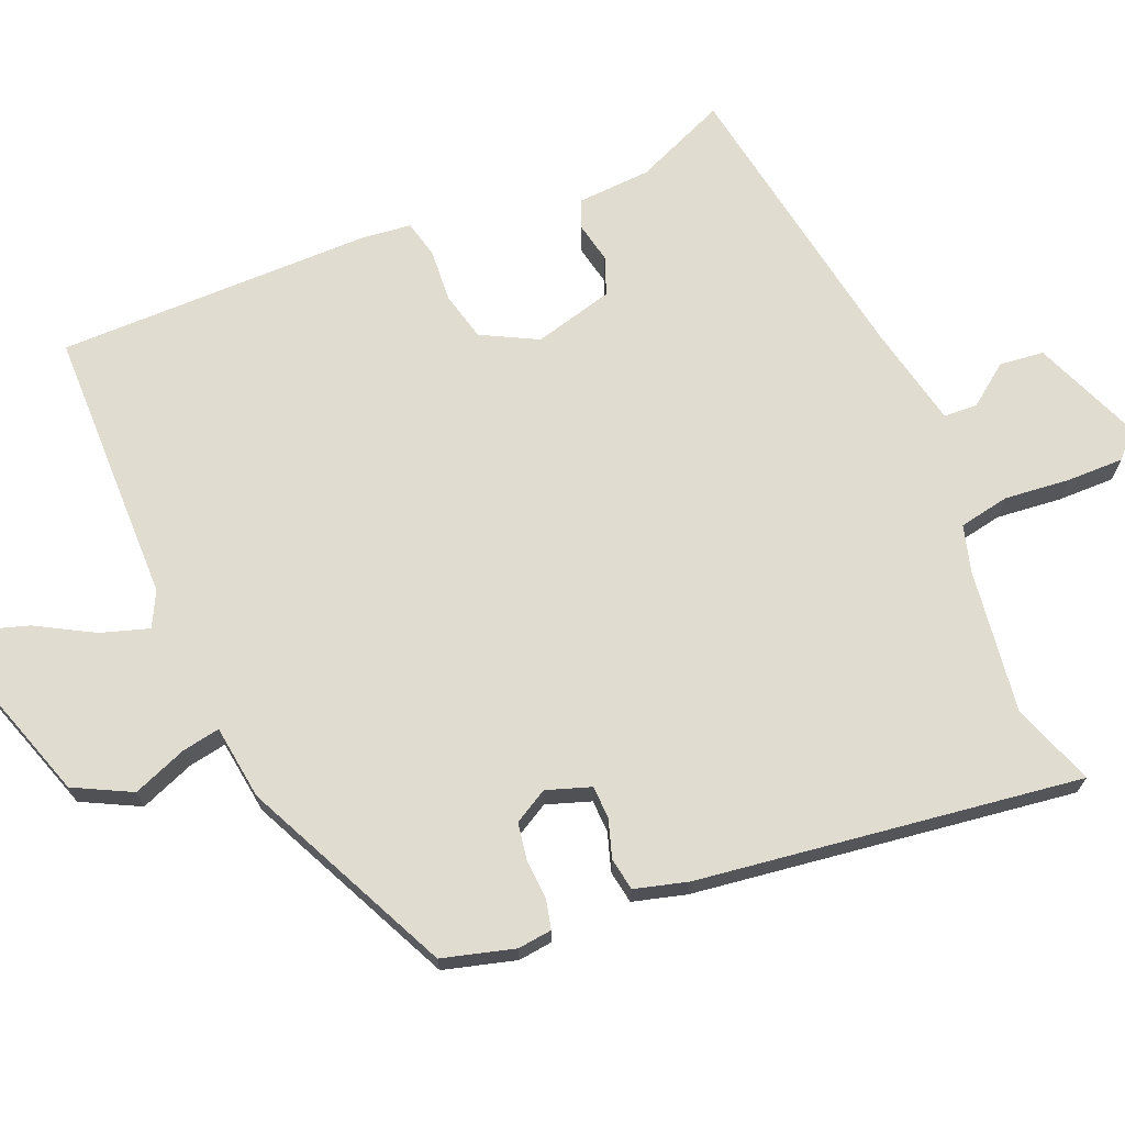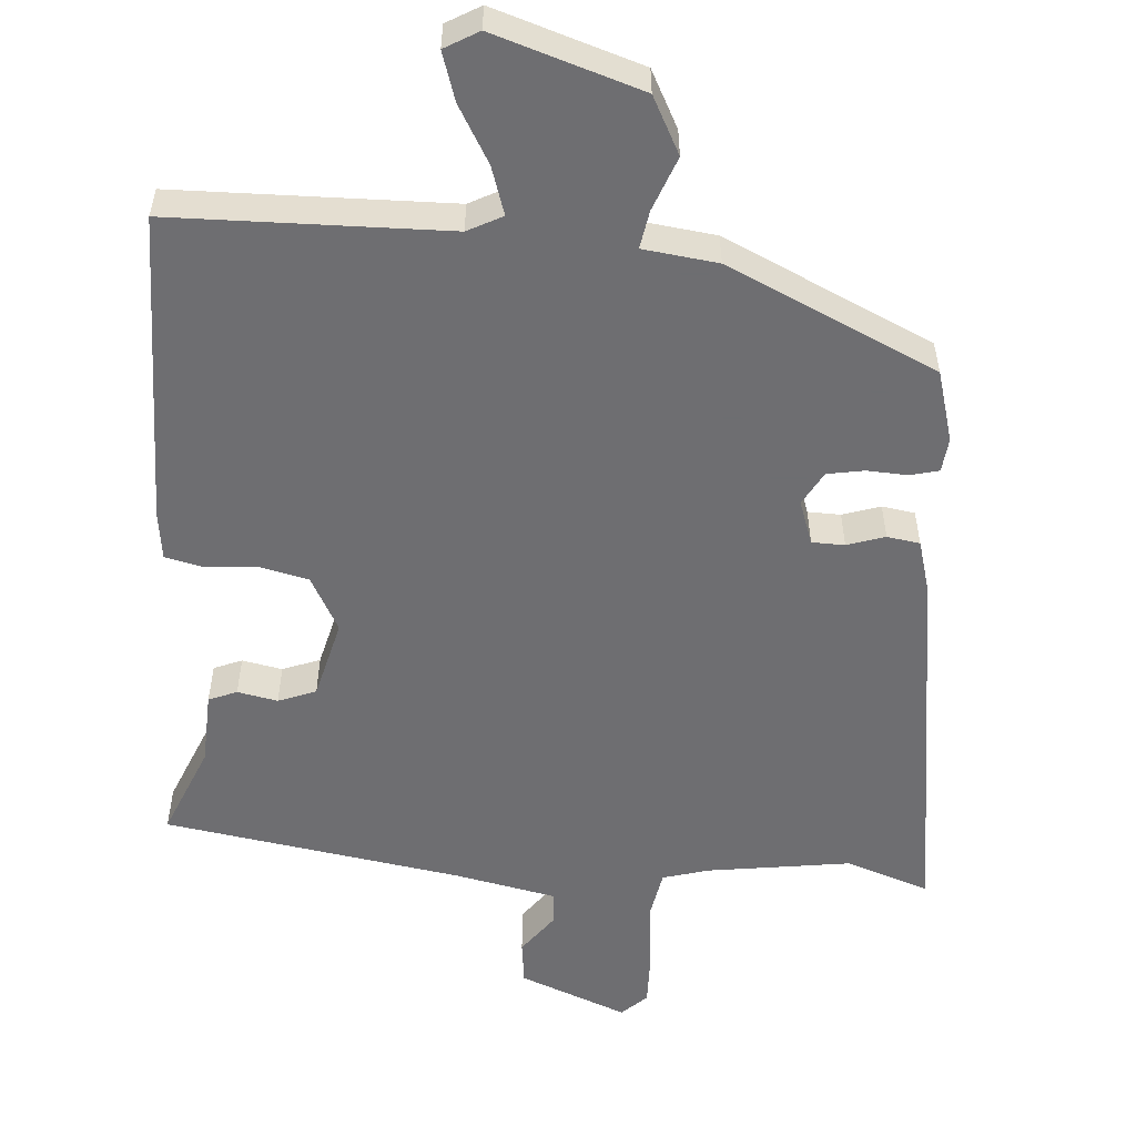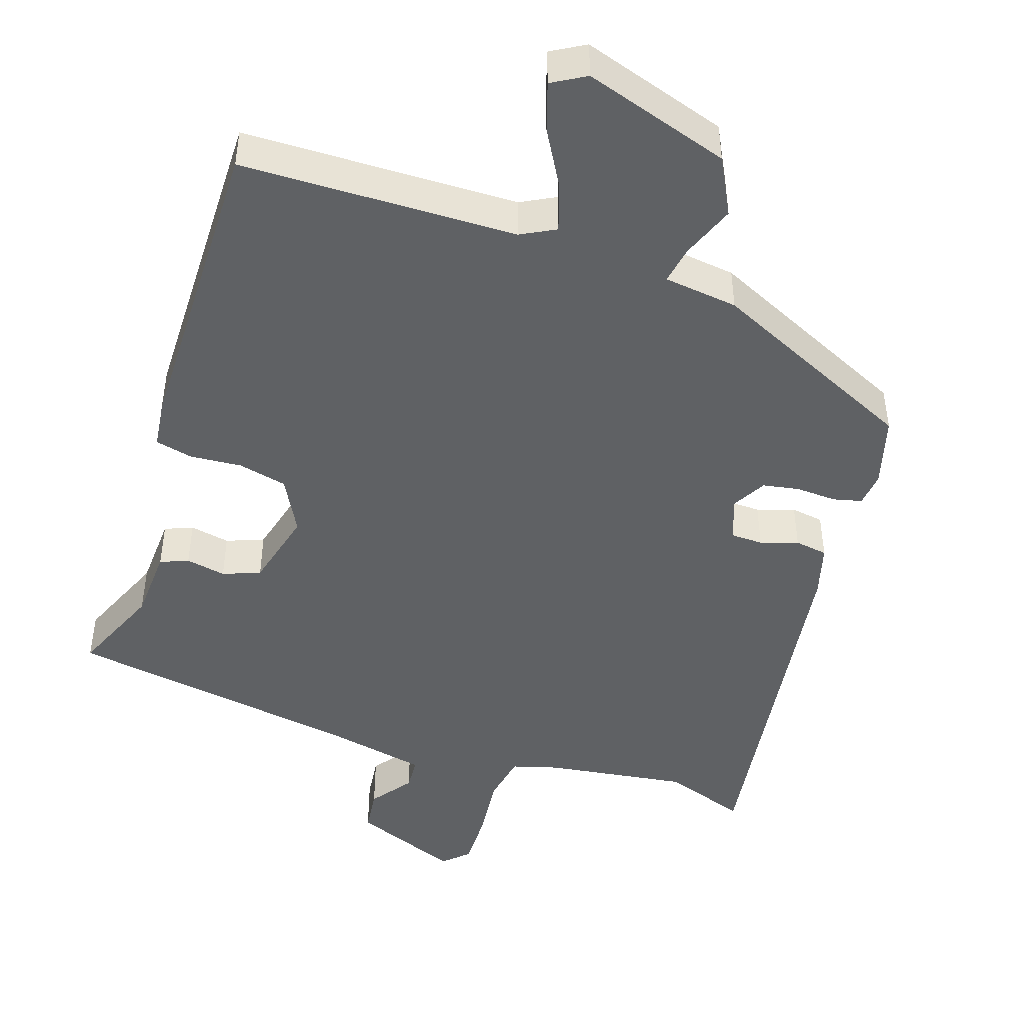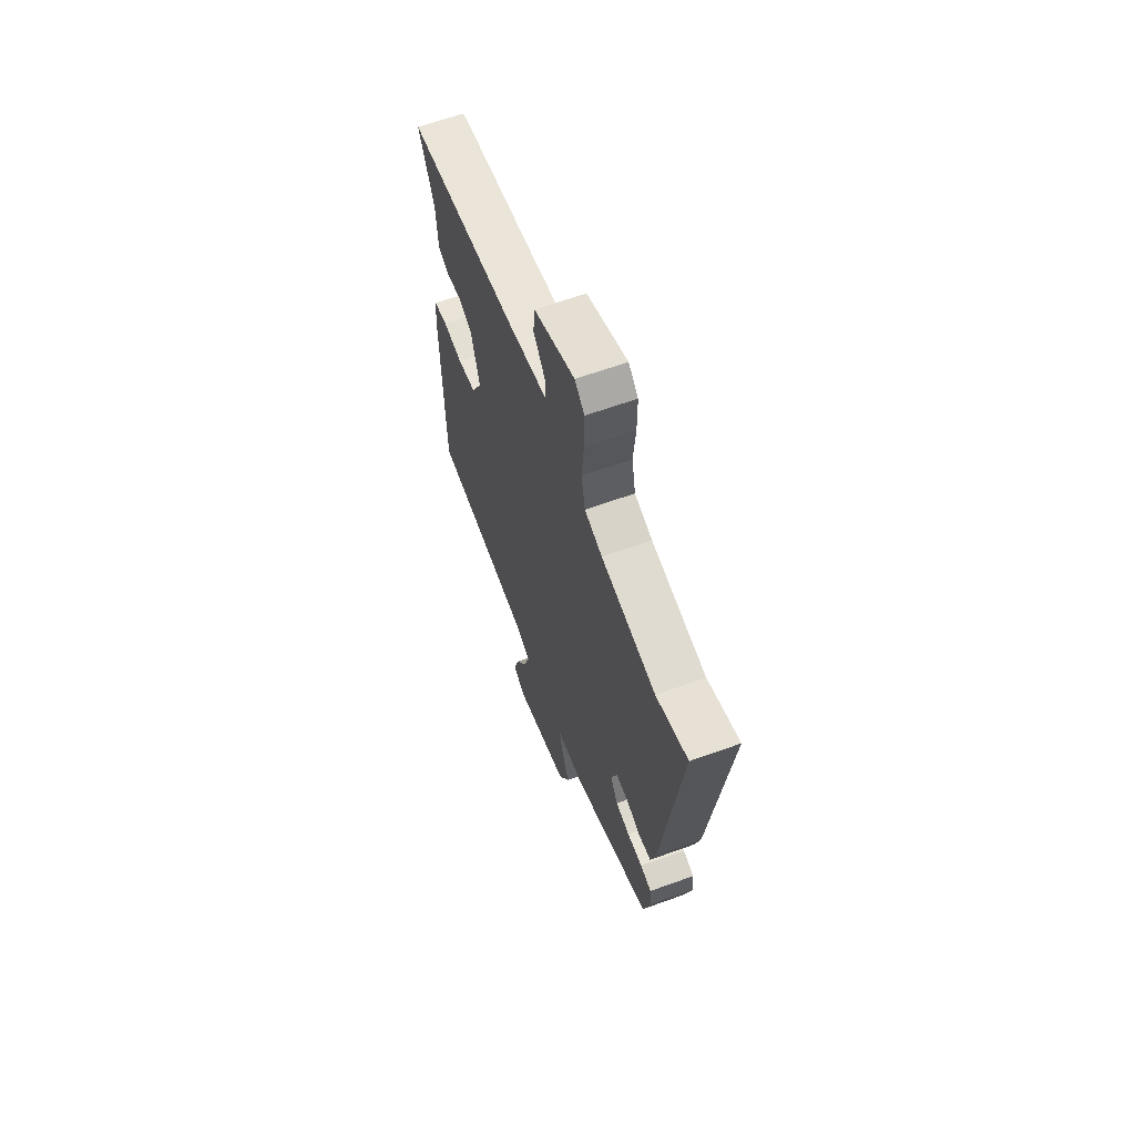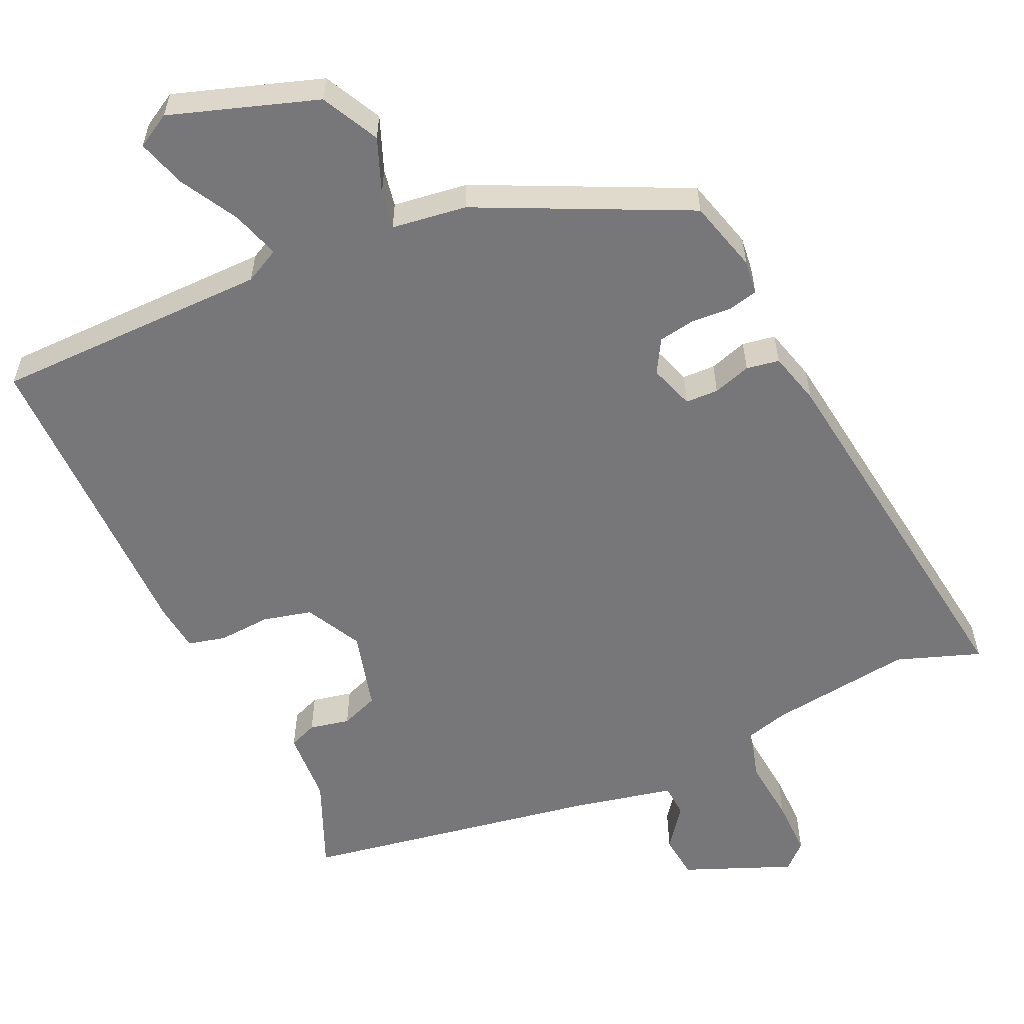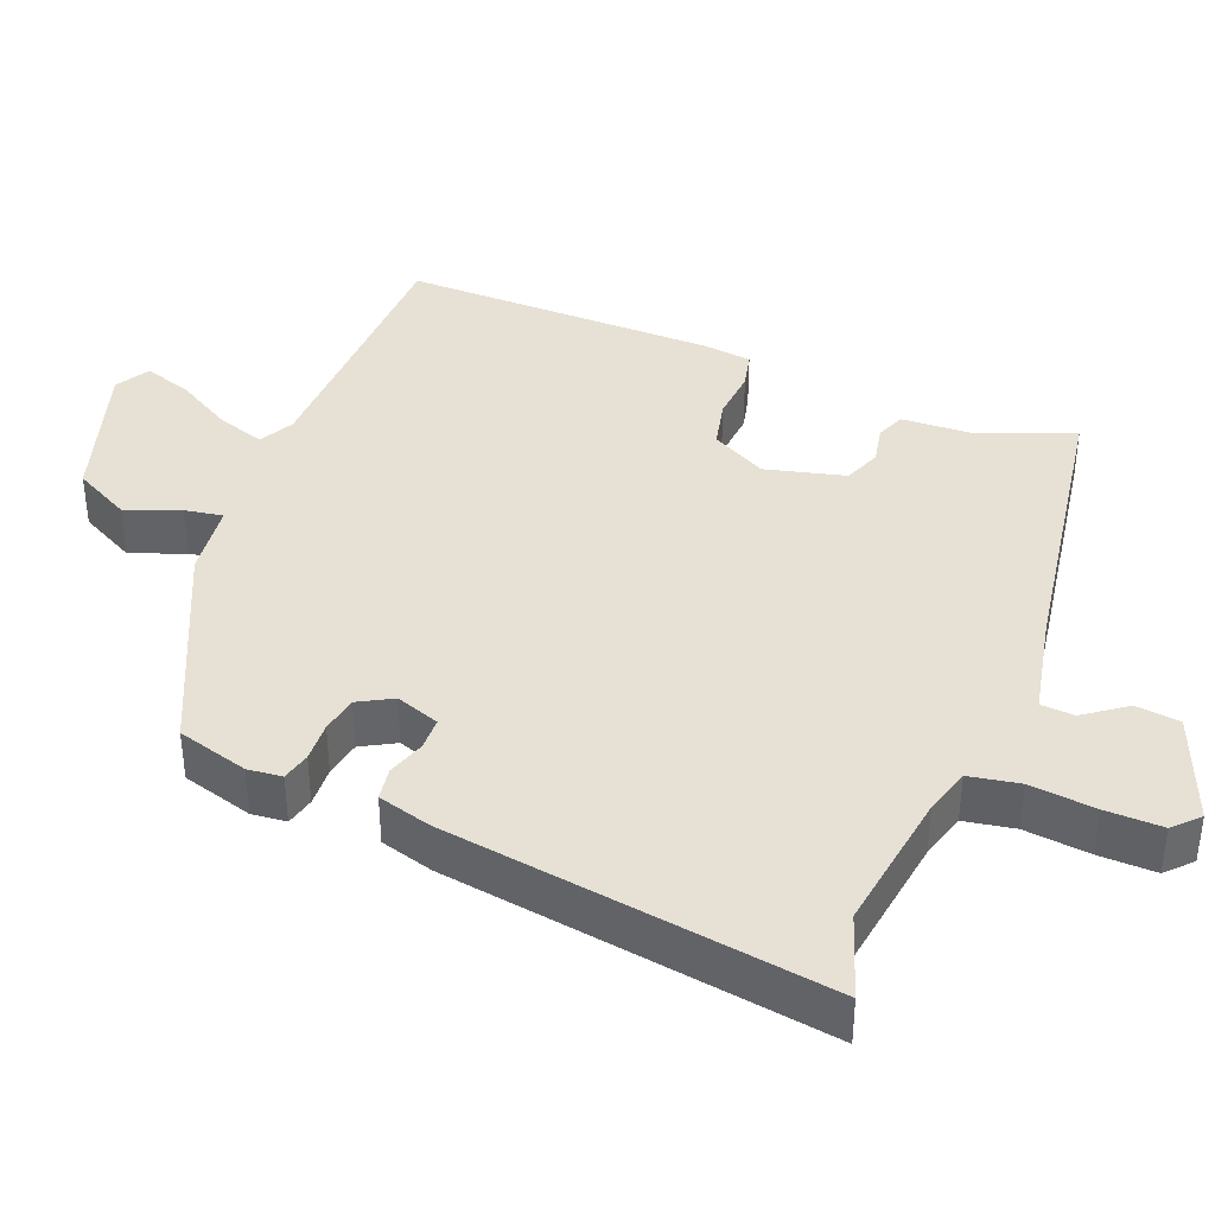
<metadata>
{"format":"obj","ext":"obj","renderer":"f3d","projection":"perspective","resolution":1024,"background":"white","views":[{"elev":69.7,"azim":-112.0,"up":"+Y"},{"elev":-54.4,"azim":176.9,"up":"+Y"},{"elev":-46.1,"azim":162.7,"up":"+Y"},{"elev":63.9,"azim":-110.0,"up":"+Z"},{"elev":-57.2,"azim":-154.8,"up":"+Y"},{"elev":39.0,"azim":-67.1,"up":"+Y"}]}
</metadata>
<code>
v 0.513 0.07 0.46
v 0.458 0.07 0.335
v 0.451 0.07 0.234
v 0.412 0.07 0.219
v 0.357 0.07 0.231
v 0.305 0.07 0.212
v 0.275 0.07 0.103
v 0.314 0.07 0.026
v 0.381 0.07 0.009
v 0.453 0.07 0.013
v 0.504 0.07 0
v 0.511 0.07 -0.067
v 0.506 0.07 -0.501
v 0.128 0.07 -0.501
v 0.08 0.07 -0.525
v 0.1 0.07 -0.591
v 0.143 0.07 -0.67
v 0.163 0.07 -0.737
v 0.116 0.07 -0.763
v -0.084 0.07 -0.694
v -0.123 0.07 -0.615
v -0.093 0.07 -0.541
v -0.083 0.07 -0.489
v -0.185 0.07 -0.474
v -0.469 0.07 -0.335
v -0.495 0.07 -0.236
v -0.489 0.07 -0.189
v -0.449 0.07 -0.18
v -0.394 0.07 -0.184
v -0.343 0.07 -0.176
v -0.316 0.07 -0.13
v -0.336 0.07 -0.069
v -0.381 0.07 -0.067
v -0.433 0.07 -0.083
v -0.478 0.07 -0.075
v -0.497 0.07 -0.002
v -0.562 0.07 0.523
v -0.448 0.07 0.481
v -0.251 0.07 0.505
v -0.187 0.07 0.522
v -0.173 0.07 0.591
v -0.181 0.07 0.681
v -0.181 0.07 0.759
v -0.146 0.07 0.791
v 0.001 0.07 0.729
v 0.007 0.07 0.668
v -0.036 0.07 0.612
v -0.034 0.07 0.566
v 0.106 0.07 0.534
v 0.513 0 0.46
v 0.458 0 0.335
v 0.451 0 0.234
v 0.412 0 0.219
v 0.357 0 0.231
v 0.305 0 0.212
v 0.275 0 0.103
v 0.314 0 0.026
v 0.381 0 0.009
v 0.453 0 0.013
v 0.504 0 0
v 0.511 0 -0.067
v 0.506 0 -0.501
v 0.128 0 -0.501
v 0.08 0 -0.525
v 0.1 0 -0.591
v 0.143 0 -0.67
v 0.163 0 -0.737
v 0.116 0 -0.763
v -0.084 0 -0.694
v -0.123 0 -0.615
v -0.093 0 -0.541
v -0.083 0 -0.489
v -0.185 0 -0.474
v -0.469 0 -0.335
v -0.495 0 -0.236
v -0.489 0 -0.189
v -0.449 0 -0.18
v -0.394 0 -0.184
v -0.343 0 -0.176
v -0.316 0 -0.13
v -0.336 0 -0.069
v -0.381 0 -0.067
v -0.433 0 -0.083
v -0.478 0 -0.075
v -0.497 0 -0.002
v -0.562 0 0.523
v -0.448 0 0.481
v -0.251 0 0.505
v -0.187 0 0.522
v -0.173 0 0.591
v -0.181 0 0.681
v -0.181 0 0.759
v -0.146 0 0.791
v 0.001 0 0.729
v 0.007 0 0.668
v -0.036 0 0.612
v -0.034 0 0.566
v 0.106 0 0.534
f 44 45 46 47
f 44 47 48
f 41 42 43 44
f 41 44 48
f 40 41 48 49
f 35 36 37 38
f 33 34 35 38
f 32 33 38 39
f 31 32 39 40
f 26 27 28 29
f 26 29 30
f 23 24 25 26
f 23 26 30
f 19 20 21 22
f 19 22 23
f 16 17 18 19
f 15 16 19 23
f 14 15 23 30
f 9 10 11 12
f 8 9 12 13
f 7 8 13 14
f 2 3 4 5
f 2 5 6
f 1 2 6
f 31 40 49 1
f 7 14 30 31
f 6 7 31
f 1 6 31
f 96 95 94 93
f 97 96 93
f 93 92 91 90
f 97 93 90
f 98 97 90 89
f 87 86 85 84
f 87 84 83 82
f 88 87 82 81
f 89 88 81 80
f 78 77 76 75
f 79 78 75
f 75 74 73 72
f 79 75 72
f 71 70 69 68
f 72 71 68
f 68 67 66 65
f 72 68 65 64
f 79 72 64 63
f 61 60 59 58
f 62 61 58 57
f 63 62 57 56
f 54 53 52 51
f 55 54 51
f 55 51 50
f 50 98 89 80
f 80 79 63 56
f 80 56 55
f 80 55 50
f 1 50 51 2
f 2 51 52 3
f 3 52 53 4
f 4 53 54 5
f 5 54 55 6
f 6 55 56 7
f 7 56 57 8
f 8 57 58 9
f 9 58 59 10
f 10 59 60 11
f 11 60 61 12
f 12 61 62 13
f 13 62 63 14
f 14 63 64 15
f 15 64 65 16
f 16 65 66 17
f 17 66 67 18
f 18 67 68 19
f 19 68 69 20
f 20 69 70 21
f 21 70 71 22
f 22 71 72 23
f 23 72 73 24
f 24 73 74 25
f 25 74 75 26
f 26 75 76 27
f 27 76 77 28
f 28 77 78 29
f 29 78 79 30
f 30 79 80 31
f 31 80 81 32
f 32 81 82 33
f 33 82 83 34
f 34 83 84 35
f 35 84 85 36
f 36 85 86 37
f 37 86 87 38
f 38 87 88 39
f 39 88 89 40
f 40 89 90 41
f 41 90 91 42
f 42 91 92 43
f 43 92 93 44
f 44 93 94 45
f 45 94 95 46
f 46 95 96 47
f 47 96 97 48
f 48 97 98 49
f 49 98 50 1

</code>
